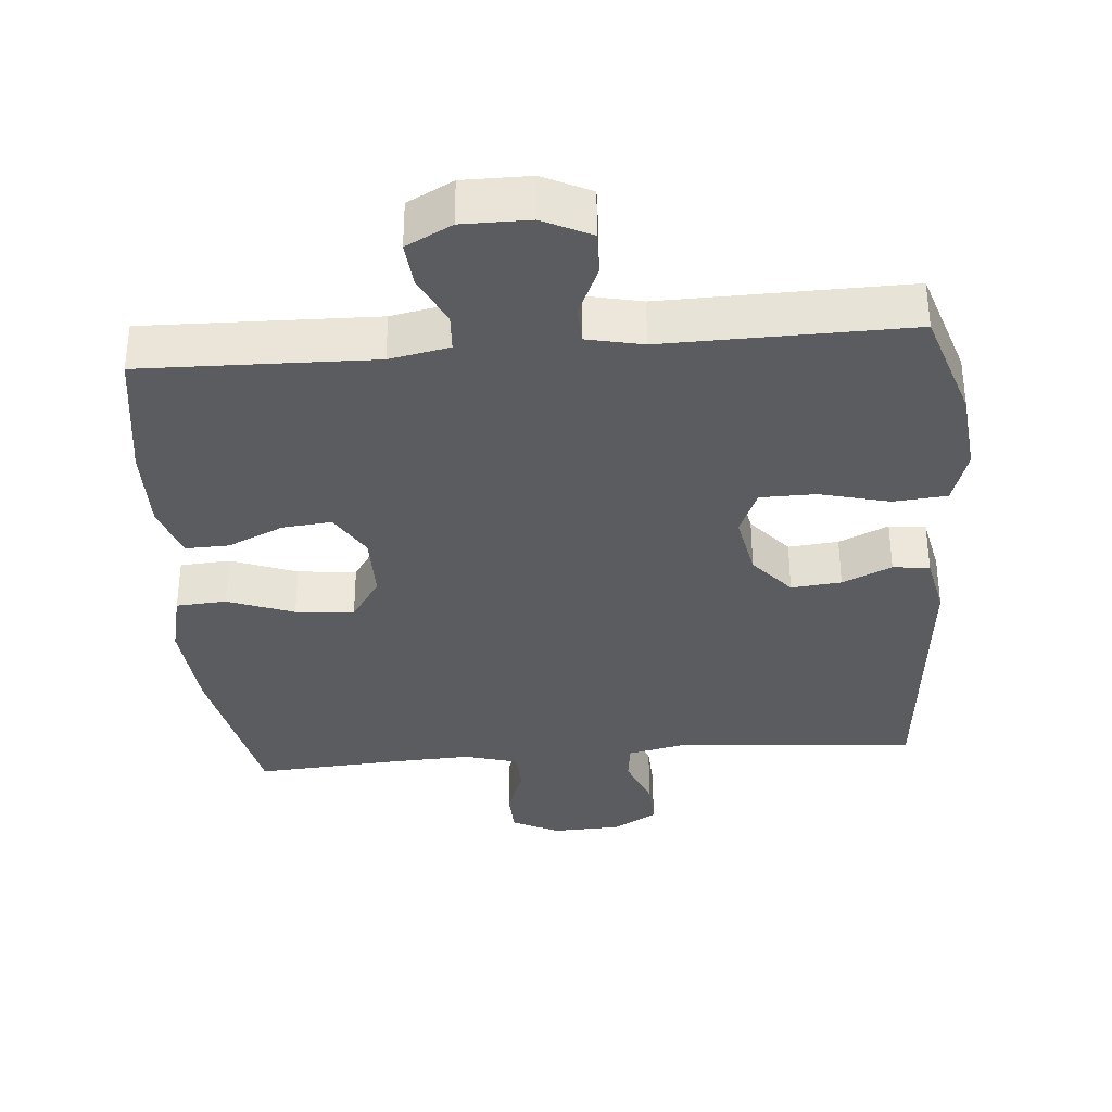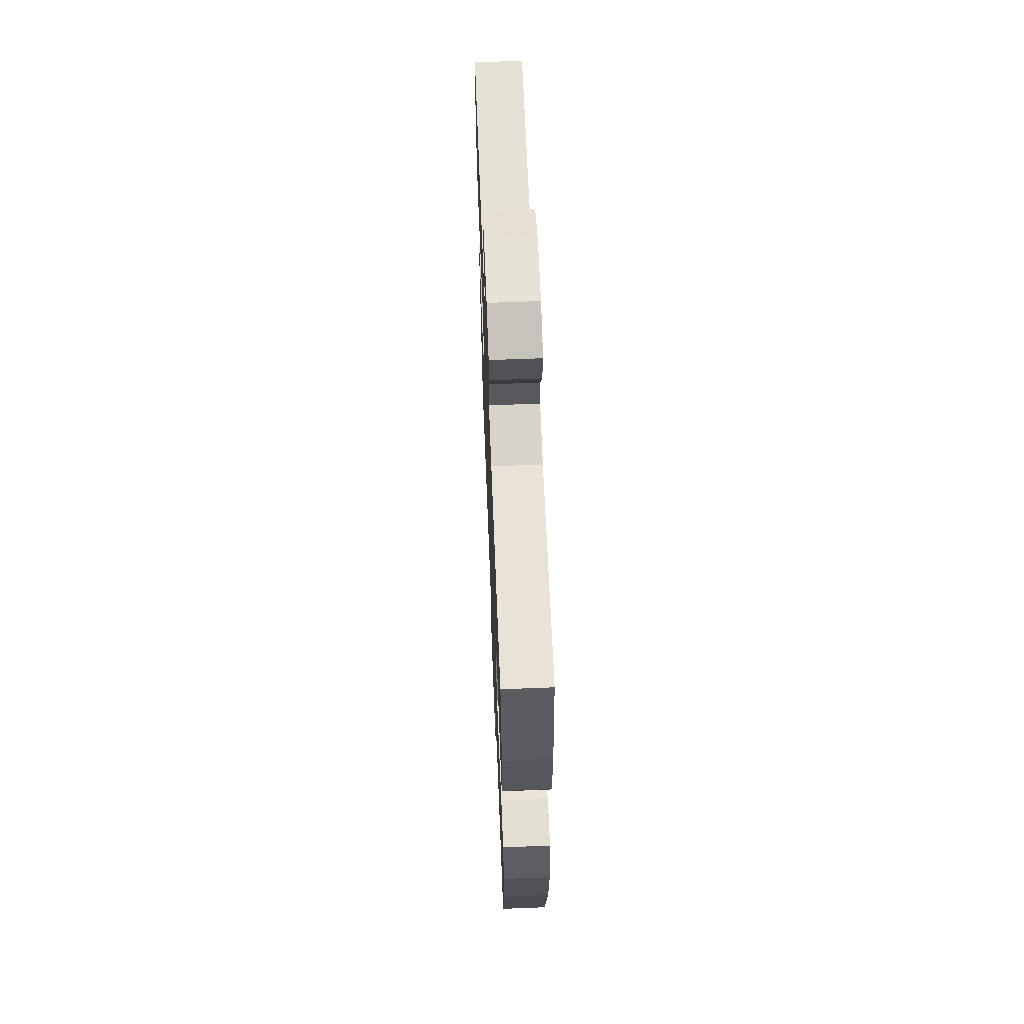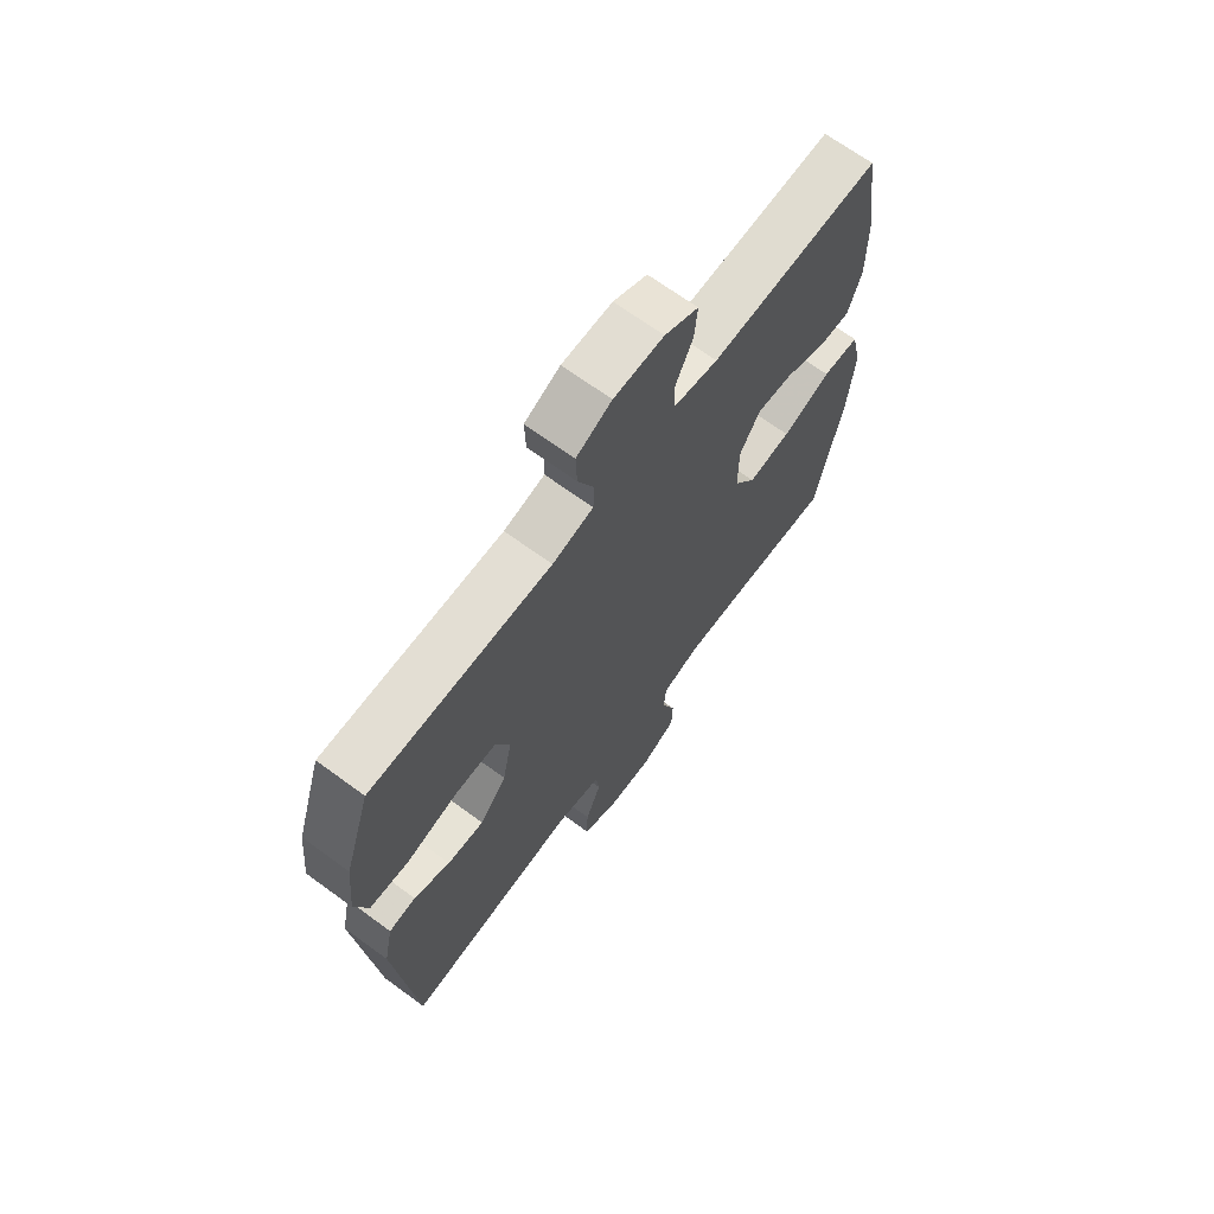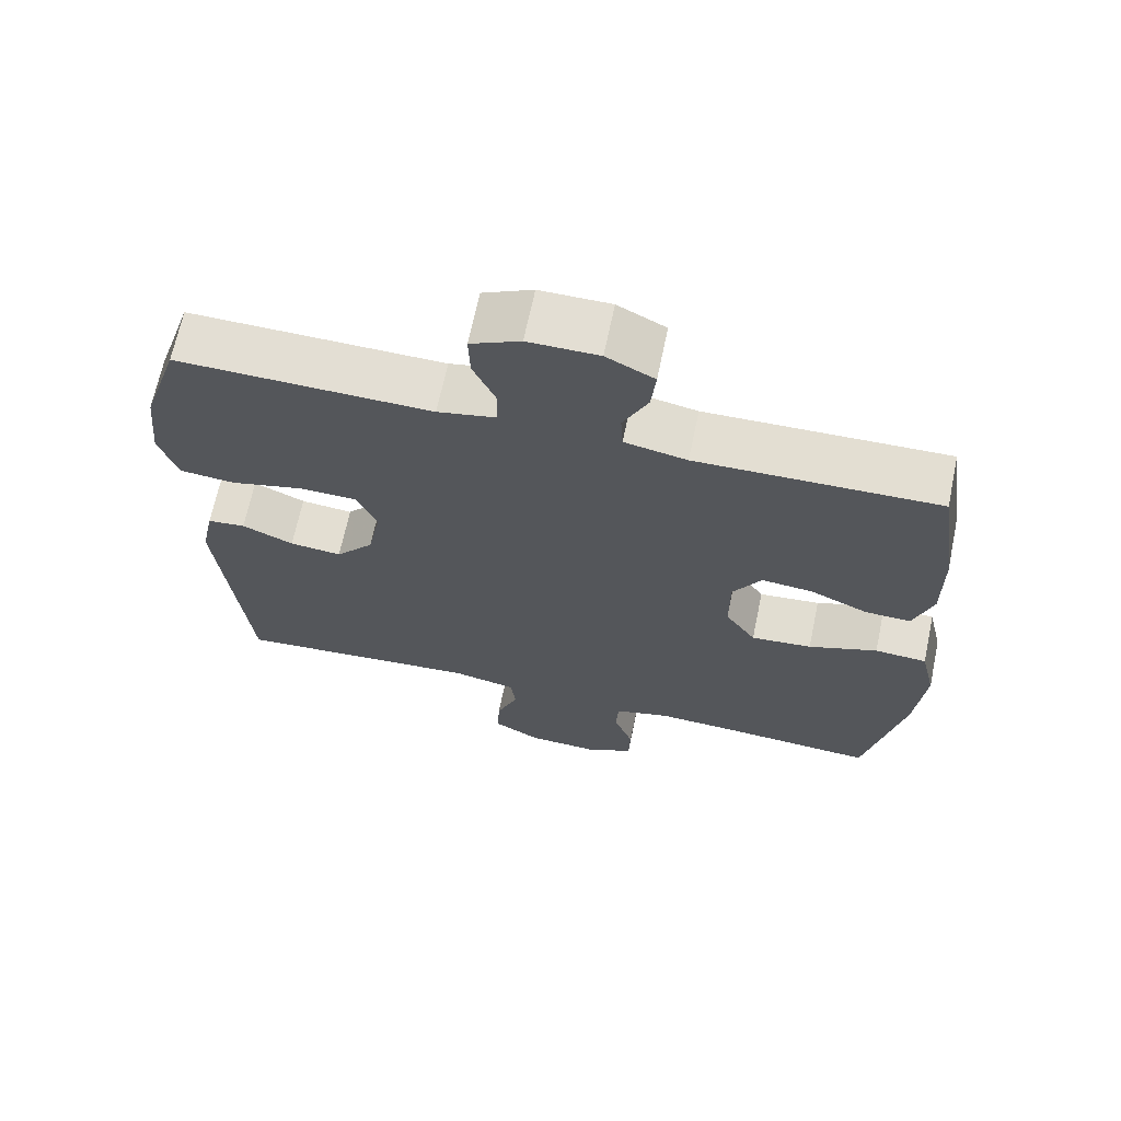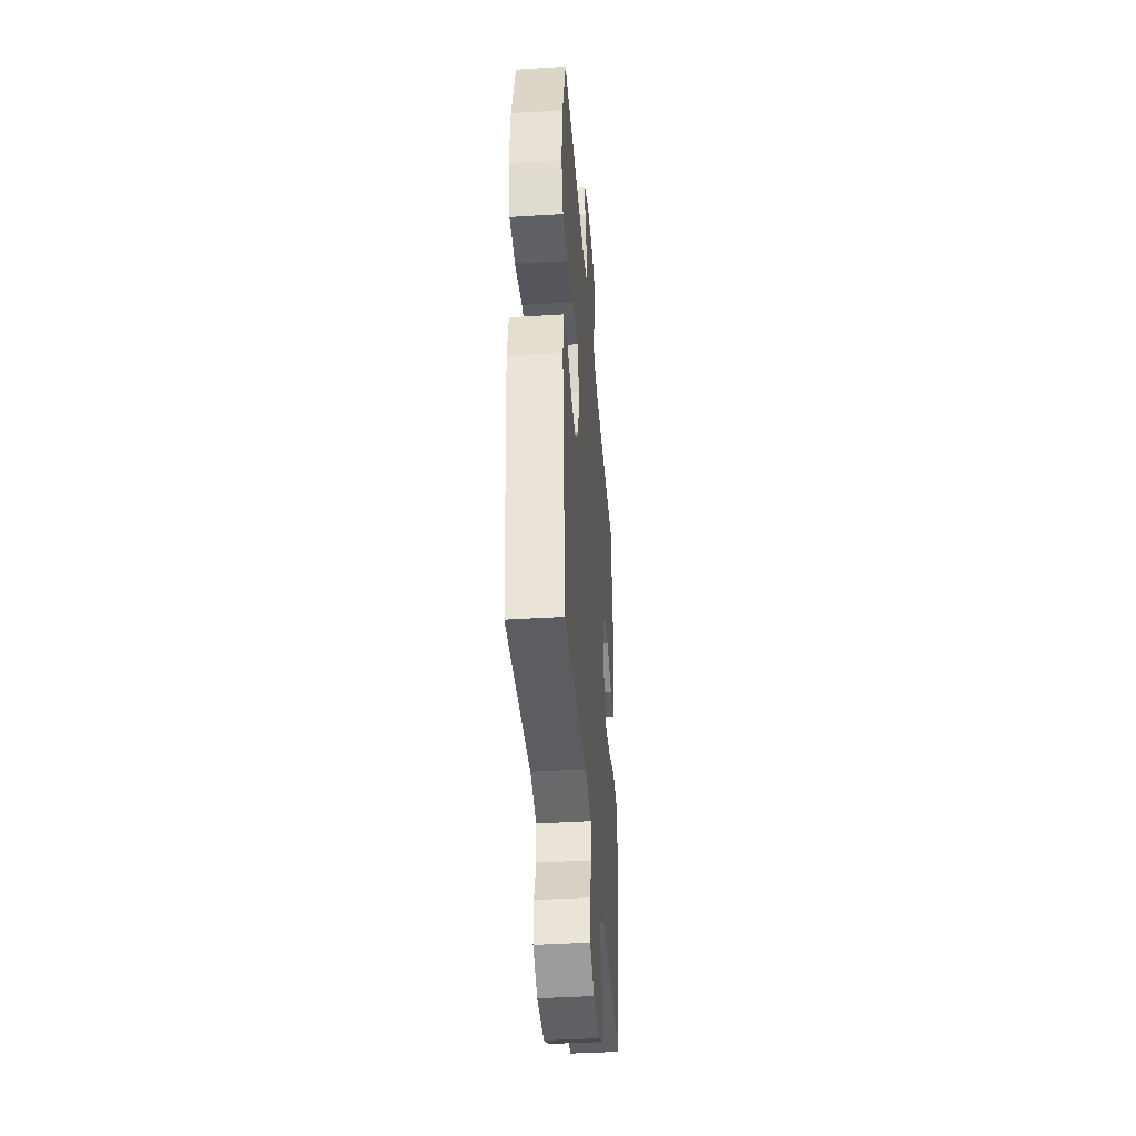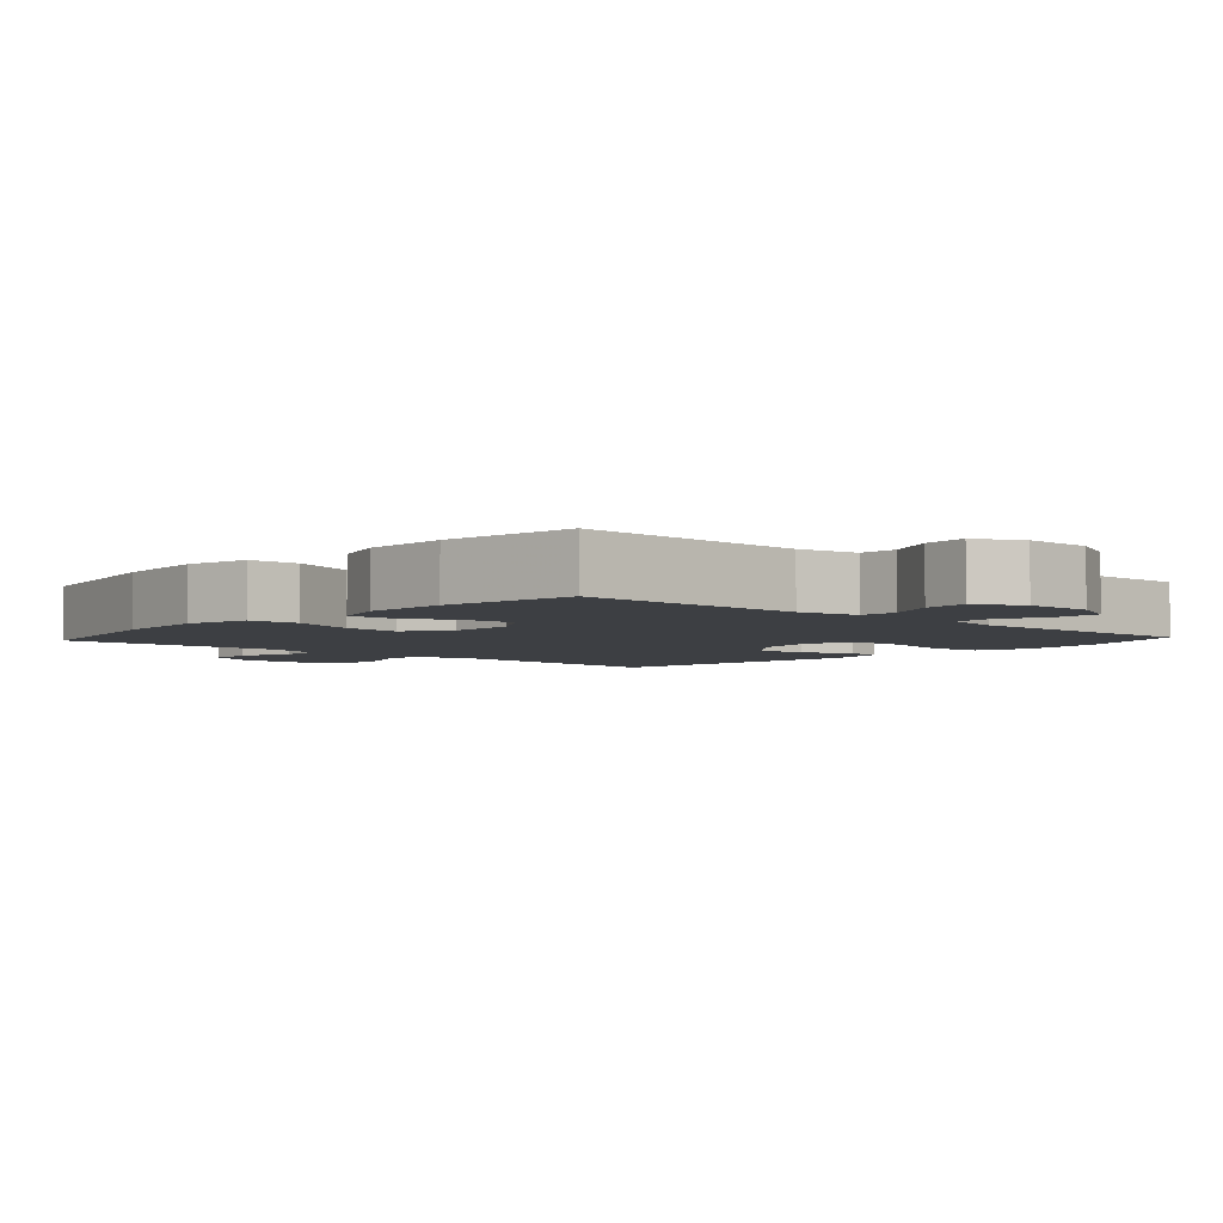
<metadata>
{"format":"obj","ext":"obj","renderer":"f3d","projection":"perspective","resolution":1024,"background":"white","views":[{"elev":-35.0,"azim":4.7,"up":"+Y"},{"elev":63.8,"azim":-92.3,"up":"+Z"},{"elev":68.2,"azim":126.2,"up":"+Z"},{"elev":67.3,"azim":-168.2,"up":"+Z"},{"elev":-40.4,"azim":94.4,"up":"+Z"},{"elev":-4.1,"azim":-42.3,"up":"+Y"}]}
</metadata>
<code>
v 0.5 0.07 -0.5
v 0.162 0.07 -0.472
v 0.075 0.07 -0.491
v 0.068 0.07 -0.546
v 0.098 0.07 -0.621
v 0.101 0.07 -0.688
v 0.037 0.07 -0.725
v -0.059 0.07 -0.729
v -0.126 0.07 -0.696
v -0.128 0.07 -0.633
v -0.101 0.07 -0.559
v -0.105 0.07 -0.502
v -0.18 0.07 -0.481
v -0.295 0.07 -0.486
v -0.5 0.07 -0.5
v -0.551 0.07 -0.257
v -0.564 0.07 -0.119
v -0.543 0.07 -0.028
v -0.472 0.07 -0.023
v -0.378 0.07 -0.058
v -0.295 0.07 -0.066
v -0.253 0.07 -0.003
v -0.253 0.07 0.091
v -0.292 0.07 0.155
v -0.362 0.07 0.148
v -0.441 0.07 0.112
v -0.503 0.07 0.11
v -0.529 0.07 0.187
v -0.528 0.07 0.308
v -0.5 0.07 0.5
v -0.172 0.07 0.492
v -0.087 0.07 0.509
v -0.084 0.07 0.562
v -0.118 0.07 0.633
v -0.124 0.07 0.696
v -0.059 0.07 0.73
v 0.037 0.07 0.73
v 0.105 0.07 0.697
v 0.103 0.07 0.634
v 0.072 0.07 0.564
v 0.074 0.07 0.511
v 0.153 0.07 0.494
v 0.5 0.07 0.5
v 0.551 0.07 0.342
v 0.563 0.07 0.225
v 0.538 0.07 0.147
v 0.462 0.07 0.14
v 0.363 0.07 0.165
v 0.284 0.07 0.164
v 0.256 0.07 0.098
v 0.274 0.07 0.007
v 0.326 0.07 -0.054
v 0.397 0.07 -0.047
v 0.467 0.07 -0.015
v 0.519 0.07 -0.021
v 0.537 0.07 -0.108
v 0.5 0 -0.5
v 0.162 0 -0.472
v 0.075 0 -0.491
v 0.068 0 -0.546
v 0.098 0 -0.621
v 0.101 0 -0.688
v 0.037 0 -0.725
v -0.059 0 -0.729
v -0.126 0 -0.696
v -0.128 0 -0.633
v -0.101 0 -0.559
v -0.105 0 -0.502
v -0.18 0 -0.481
v -0.295 0 -0.486
v -0.5 0 -0.5
v -0.551 0 -0.257
v -0.564 0 -0.119
v -0.543 0 -0.028
v -0.472 0 -0.023
v -0.378 0 -0.058
v -0.295 0 -0.066
v -0.253 0 -0.003
v -0.253 0 0.091
v -0.292 0 0.155
v -0.362 0 0.148
v -0.441 0 0.112
v -0.503 0 0.11
v -0.529 0 0.187
v -0.528 0 0.308
v -0.5 0 0.5
v -0.172 0 0.492
v -0.087 0 0.509
v -0.084 0 0.562
v -0.118 0 0.633
v -0.124 0 0.696
v -0.059 0 0.73
v 0.037 0 0.73
v 0.105 0 0.697
v 0.103 0 0.634
v 0.072 0 0.564
v 0.074 0 0.511
v 0.153 0 0.494
v 0.5 0 0.5
v 0.551 0 0.342
v 0.563 0 0.225
v 0.538 0 0.147
v 0.462 0 0.14
v 0.363 0 0.165
v 0.284 0 0.164
v 0.256 0 0.098
v 0.274 0 0.007
v 0.326 0 -0.054
v 0.397 0 -0.047
v 0.467 0 -0.015
v 0.519 0 -0.021
v 0.537 0 -0.108
f 56 1 2
f 55 56 2
f 54 55 2
f 53 54 2
f 52 53 2 3
f 51 52 3
f 50 51 3
f 46 47 48
f 45 46 48
f 44 45 48
f 43 44 48
f 42 43 48
f 41 42 48 49
f 38 39 40
f 37 38 40
f 36 37 40
f 35 36 40
f 34 35 40
f 33 34 40
f 32 33 40 41
f 41 49 50
f 32 41 50
f 31 32 50
f 29 30 31
f 28 29 31
f 27 28 31
f 26 27 31
f 25 26 31
f 18 19 20
f 17 18 20
f 16 17 20
f 15 16 20
f 14 15 20
f 13 14 20 21
f 12 13 21 22
f 9 10 11
f 8 9 11
f 7 8 11
f 6 7 11
f 5 6 11
f 4 5 11
f 3 4 11 12
f 12 22 23
f 3 12 23
f 50 3 23
f 24 25 31
f 23 24 31 50
f 58 57 112
f 58 112 111
f 58 111 110
f 58 110 109
f 59 58 109 108
f 59 108 107
f 59 107 106
f 104 103 102
f 104 102 101
f 104 101 100
f 104 100 99
f 104 99 98
f 105 104 98 97
f 96 95 94
f 96 94 93
f 96 93 92
f 96 92 91
f 96 91 90
f 96 90 89
f 97 96 89 88
f 106 105 97
f 106 97 88
f 106 88 87
f 87 86 85
f 87 85 84
f 87 84 83
f 87 83 82
f 87 82 81
f 76 75 74
f 76 74 73
f 76 73 72
f 76 72 71
f 76 71 70
f 77 76 70 69
f 78 77 69 68
f 67 66 65
f 67 65 64
f 67 64 63
f 67 63 62
f 67 62 61
f 67 61 60
f 68 67 60 59
f 79 78 68
f 79 68 59
f 79 59 106
f 87 81 80
f 106 87 80 79
f 1 57 58 2
f 2 58 59 3
f 3 59 60 4
f 4 60 61 5
f 5 61 62 6
f 6 62 63 7
f 7 63 64 8
f 8 64 65 9
f 9 65 66 10
f 10 66 67 11
f 11 67 68 12
f 12 68 69 13
f 13 69 70 14
f 14 70 71 15
f 15 71 72 16
f 16 72 73 17
f 17 73 74 18
f 18 74 75 19
f 19 75 76 20
f 20 76 77 21
f 21 77 78 22
f 22 78 79 23
f 23 79 80 24
f 24 80 81 25
f 25 81 82 26
f 26 82 83 27
f 27 83 84 28
f 28 84 85 29
f 29 85 86 30
f 30 86 87 31
f 31 87 88 32
f 32 88 89 33
f 33 89 90 34
f 34 90 91 35
f 35 91 92 36
f 36 92 93 37
f 37 93 94 38
f 38 94 95 39
f 39 95 96 40
f 40 96 97 41
f 41 97 98 42
f 42 98 99 43
f 43 99 100 44
f 44 100 101 45
f 45 101 102 46
f 46 102 103 47
f 47 103 104 48
f 48 104 105 49
f 49 105 106 50
f 50 106 107 51
f 51 107 108 52
f 52 108 109 53
f 53 109 110 54
f 54 110 111 55
f 55 111 112 56
f 56 112 57 1

</code>
